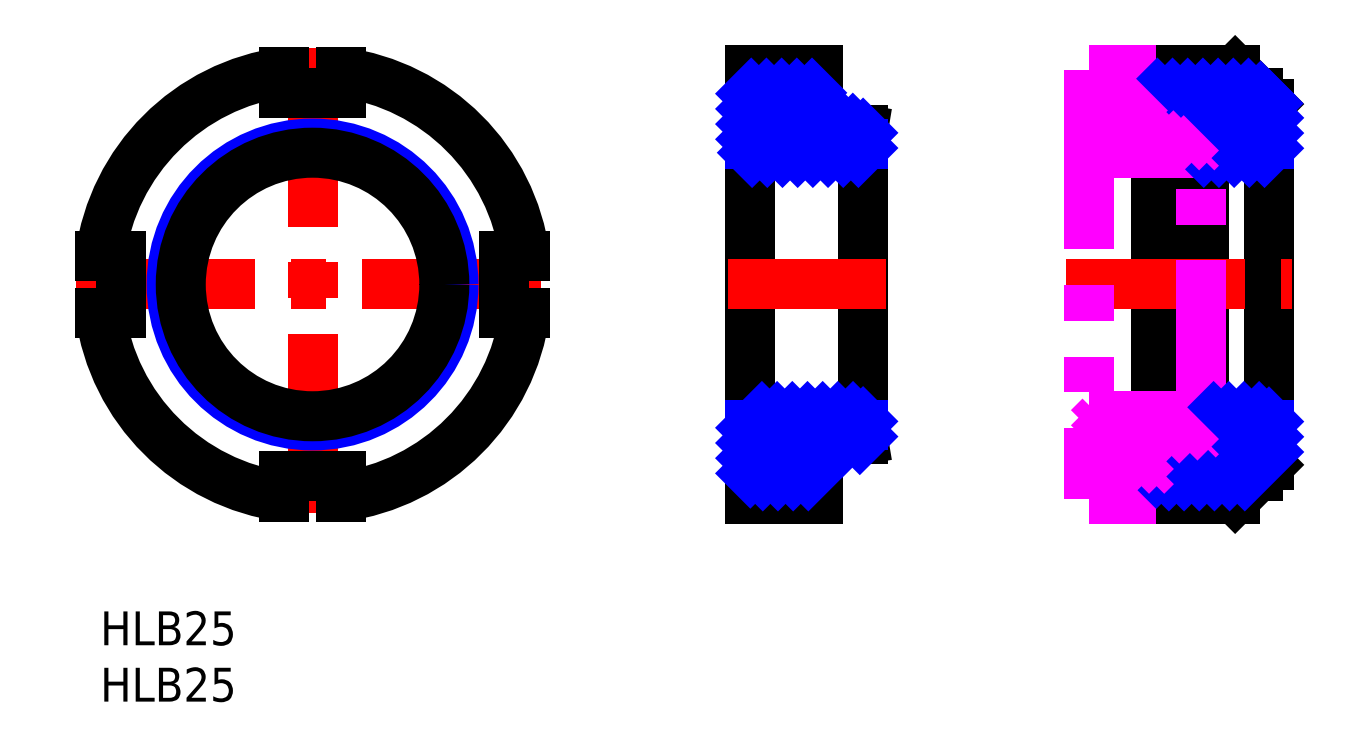
<metadata>
{"format":"dxf","ext":"dxf","renderer":"ezdxf+matplotlib","layout":"modelspace","background":"white","min_lineweight":24,"dpi":150}
</metadata>
<code>
0
SECTION
2
ENTITIES
0
INSERT
8
MSM_CONTINUOUS
2
*U5
10
0
20
0
30
0
0
INSERT
8
MSM_CONTINUOUS
2
*U6
10
0
20
0
30
0
0
LINE
8
MSM_CONTINUOUS
10
57.67
20
48
30
0
11
57.67
21
10
31
0
0
LINE
8
MSM_CONTINUOUS
10
67.67
20
15.27
30
0
11
67.67
21
42.73
31
0
0
ARC
8
MSM_CONTINUOUS
10
18.83
20
29
30
0
40
19
50
277.6
51
352.4
0
ARC
8
MSM_CONTINUOUS
10
18.83
20
29
30
0
40
19
50
187.6
51
262.4
0
LINE
8
MSM_CENTER
10
18.83
20
50
30
0
11
18.83
21
8
31
0
0
LINE
8
MSM_CONTINUOUS
10
16.33
20
12
30
0
11
21.33
21
12
31
0
0
LINE
8
MSM_CONTINUOUS
10
16.33
20
12
30
0
11
16.33
21
10.17
31
0
0
LINE
8
MSM_CONTINUOUS
10
21.33
20
12
30
0
11
21.33
21
10.17
31
0
0
LINE
8
MSM_CONTINUOUS
10
57.67
20
10
30
0
11
63.67
21
10
31
0
0
LINE
8
MSM_CONTINUOUS
10
57.67
20
12
30
0
11
63.67
21
12
31
0
0
LINE
8
MSM_CONTINUOUS
10
63.67
20
14.6
30
0
11
63.67
21
10
31
0
0
ARC
8
MSM_CONTINUOUS
10
18.83
20
29
30
0
40
19
50
7.561
51
82.44
0
LINE
8
MSM_CENTER
10
-2.165
20
29
30
0
11
39.83
21
29
31
0
0
ARC
8
MSM_CONTINUOUS
10
18.83
20
29
30
0
40
19
50
97.56
51
172.4
0
LINE
8
MSM_CONTINUOUS
10
1.835
20
31.5
30
0
11
1.835
21
26.5
31
0
0
LINE
8
MSM_CONTINUOUS
10
-2.84e-14
20
26.5
30
0
11
1.835
21
26.5
31
0
0
LINE
8
MSM_CONTINUOUS
10
-2.84e-14
20
31.5
30
0
11
1.835
21
31.5
31
0
0
LINE
8
MSM_CONTINUOUS
10
35.83
20
31.5
30
0
11
35.83
21
26.5
31
0
0
LINE
8
MSM_CONTINUOUS
10
35.83
20
26.5
30
0
11
37.67
21
26.5
31
0
0
LINE
8
MSM_CONTINUOUS
10
35.83
20
31.5
30
0
11
37.67
21
31.5
31
0
0
LINE
8
MSM_CONTINUOUS
10
16.33
20
46
30
0
11
21.33
21
46
31
0
0
LINE
8
MSM_CONTINUOUS
10
16.33
20
47.83
30
0
11
16.33
21
46
31
0
0
LINE
8
MSM_CONTINUOUS
10
21.33
20
47.83
30
0
11
21.33
21
46
31
0
0
LINE
8
MSM_CENTER
10
55.67
20
29
30
0
11
69.67
21
29
31
0
0
LINE
8
MSM_CONTINUOUS
10
57.67
20
48
30
0
11
63.67
21
48
31
0
0
LINE
8
MSM_CONTINUOUS
10
57.67
20
46
30
0
11
63.67
21
46
31
0
0
LINE
8
MSM_CONTINUOUS
10
63.67
20
48
30
0
11
63.67
21
43.4
31
0
0
LINE
8
MSM_CONTINUOUS
10
93.67
20
48
30
0
11
93.67
21
10
31
0
0
LINE
8
MSM_CONTINUOUS
10
97.87
20
42.8
30
0
11
97.87
21
15.2
31
0
0
LINE
8
MSM_CONTINUOUS
10
103.7
20
45
30
0
11
103.7
21
13
31
0
0
LINE
8
MSM_CONTINUOUS
10
93.67
20
10
30
0
11
100.7
21
10
31
0
0
LINE
8
MSM_CONTINUOUS
10
102.7
20
12
30
0
11
93.67
21
12
31
0
0
LINE
8
MSM_CONTINUOUS
10
93.67
20
14.5
30
0
11
97.87
21
15.2
31
0
0
LINE
8
MSM_CONTINUOUS
10
100.7
20
10
30
0
11
103.7
21
13
31
0
0
LINE
8
MSM_CONTINUOUS
10
93.67
20
48
30
0
11
100.7
21
48
31
0
0
LINE
8
MSM_CONTINUOUS
10
102.7
20
46
30
0
11
93.67
21
46
31
0
0
LINE
8
MSM_CENTER
10
85.67
20
29
30
0
11
105.7
21
29
31
0
0
LINE
8
MSM_CONTINUOUS
10
93.67
20
43.5
30
0
11
97.87
21
42.8
31
0
0
LINE
8
MSM_CONTINUOUS
10
103.7
20
45
30
0
11
100.7
21
48
31
0
0
LINE
8
MSM_CONTINUOUS
10
63.67
20
43.4
30
0
11
67.67
21
42.73
31
0
0
LINE
8
MSM_CONTINUOUS
10
63.67
20
14.6
30
0
11
67.67
21
15.27
31
0
0
CIRCLE
8
MSM_NARROW
10
18.83
20
29
30
0
40
12.5
0
CIRCLE
8
MSM_CONTINUOUS
10
18.83
20
29
30
0
40
11.69
0
LINE
8
MSM_CONTINUOUS
10
57.67
20
40.69
30
0
11
67.67
21
40.69
31
0
0
LINE
8
MSM_CONTINUOUS
10
57.67
20
17.31
30
0
11
67.67
21
17.31
31
0
0
LINE
8
MSM_CONTINUOUS
10
97.87
20
17.31
30
0
11
103.7
21
17.31
31
0
0
LINE
8
MSM_CONTINUOUS
10
97.87
20
40.69
30
0
11
103.7
21
40.69
31
0
0
LINE
8
MSM_NARROW
10
57.67
20
41.5
30
0
11
67.67
21
41.5
31
0
0
LINE
8
MSM_NARROW
10
97.87
20
41.5
30
0
11
103.7
21
41.5
31
0
0
LINE
8
MSM_NARROW
10
97.87
20
16.5
30
0
11
103.7
21
16.5
31
0
0
LINE
8
MSM_NARROW
10
57.67
20
16.5
30
0
11
67.67
21
16.5
31
0
0
LINE
8
MSM_IMAGINARY
10
87.67
20
48
30
0
11
87.67
21
10
31
0
0
LINE
8
MSM_IMAGINARY
10
87.67
20
10
30
0
11
93.67
21
10
31
0
0
LINE
8
MSM_IMAGINARY
10
87.67
20
12
30
0
11
93.67
21
12
31
0
0
LINE
8
MSM_IMAGINARY
10
87.67
20
48
30
0
11
93.67
21
48
31
0
0
LINE
8
MSM_IMAGINARY
10
87.67
20
46
30
0
11
93.67
21
46
31
0
0
LINE
8
MSM_IMAGINARY
10
97.67
20
15.27
30
0
11
97.67
21
42.73
31
0
0
LINE
8
MSM_IMAGINARY
10
93.67
20
43.4
30
0
11
97.67
21
42.73
31
0
0
LINE
8
MSM_IMAGINARY
10
93.67
20
14.6
30
0
11
97.67
21
15.27
31
0
0
LINE
8
MSM_IMAGINARY
10
87.67
20
17.31
30
0
11
97.67
21
17.31
31
0
0
LINE
8
MSM_IMAGINARY
10
87.67
20
40.69
30
0
11
97.67
21
40.69
31
0
0
LINE
8
MSM_IMAGINARY
10
87.67
20
41.5
30
0
11
97.67
21
41.5
31
0
0
LINE
8
MSM_IMAGINARY
10
87.67
20
16.5
30
0
11
97.67
21
16.5
31
0
0
LINE
8
MSM_NARROW
10
57.67
20
45.92
30
0
11
57.75
21
46
31
0
0
LINE
8
MSM_NARROW
10
57.67
20
44.57
30
0
11
59.1
21
46
31
0
0
LINE
8
MSM_NARROW
10
57.67
20
43.23
30
0
11
60.44
21
46
31
0
0
LINE
8
MSM_NARROW
10
57.67
20
41.88
30
0
11
61.79
21
46
31
0
0
LINE
8
MSM_NARROW
10
57.82
20
40.69
30
0
11
63.14
21
46
31
0
0
LINE
8
MSM_NARROW
10
59.17
20
40.69
30
0
11
63.67
21
45.19
31
0
0
LINE
8
MSM_NARROW
10
60.52
20
40.69
30
0
11
63.67
21
43.84
31
0
0
LINE
8
MSM_NARROW
10
61.87
20
40.69
30
0
11
64.45
21
43.27
31
0
0
LINE
8
MSM_NARROW
10
63.21
20
40.69
30
0
11
65.6
21
43.08
31
0
0
LINE
8
MSM_NARROW
10
64.56
20
40.69
30
0
11
66.76
21
42.89
31
0
0
LINE
8
MSM_NARROW
10
65.91
20
40.69
30
0
11
67.67
21
42.45
31
0
0
LINE
8
MSM_NARROW
10
67.25
20
40.69
30
0
11
67.67
21
41.1
31
0
0
LINE
8
MSM_NARROW
10
93.67
20
45.9
30
0
11
93.77
21
46
31
0
0
LINE
8
MSM_NARROW
10
93.67
20
44.55
30
0
11
95.12
21
46
31
0
0
LINE
8
MSM_NARROW
10
93.92
20
43.46
30
0
11
96.46
21
46
31
0
0
LINE
8
MSM_NARROW
10
95.08
20
43.27
30
0
11
97.81
21
46
31
0
0
LINE
8
MSM_NARROW
10
96.23
20
43.07
30
0
11
99.16
21
46
31
0
0
LINE
8
MSM_NARROW
10
97.39
20
42.88
30
0
11
100.5
21
46
31
0
0
LINE
8
MSM_NARROW
10
97.87
20
42.02
30
0
11
101.9
21
46
31
0
0
LINE
8
MSM_NARROW
10
97.89
20
40.69
30
0
11
102.9
21
45.74
31
0
0
LINE
8
MSM_NARROW
10
99.23
20
40.69
30
0
11
103.6
21
45.06
31
0
0
LINE
8
MSM_NARROW
10
100.6
20
40.69
30
0
11
103.7
21
43.78
31
0
0
LINE
8
MSM_NARROW
10
101.9
20
40.69
30
0
11
103.7
21
42.43
31
0
0
LINE
8
MSM_NARROW
10
103.3
20
40.69
30
0
11
103.7
21
41.08
31
0
0
LINE
8
MSM_NARROW
10
93.67
20
13.57
30
0
11
94.78
21
14.69
31
0
0
LINE
8
MSM_NARROW
10
93.67
20
12.22
30
0
11
96.4
21
14.96
31
0
0
LINE
8
MSM_NARROW
10
97.87
20
16.42
30
0
11
98.76
21
17.31
31
0
0
LINE
8
MSM_NARROW
10
94.79
20
12
30
0
11
100.1
21
17.31
31
0
0
LINE
8
MSM_NARROW
10
96.14
20
12
30
0
11
101.5
21
17.31
31
0
0
LINE
8
MSM_NARROW
10
97.49
20
12
30
0
11
102.8
21
17.31
31
0
0
LINE
8
MSM_NARROW
10
98.83
20
12
30
0
11
103.7
21
16.84
31
0
0
LINE
8
MSM_NARROW
10
100.2
20
12
30
0
11
103.7
21
15.49
31
0
0
LINE
8
MSM_NARROW
10
101.5
20
12
30
0
11
103.7
21
14.14
31
0
0
LINE
8
MSM_NARROW
10
57.67
20
16.29
30
0
11
58.7
21
17.31
31
0
0
LINE
8
MSM_NARROW
10
57.67
20
14.94
30
0
11
60.04
21
17.31
31
0
0
LINE
8
MSM_NARROW
10
57.67
20
13.59
30
0
11
61.39
21
17.31
31
0
0
LINE
8
MSM_NARROW
10
57.67
20
12.25
30
0
11
62.74
21
17.31
31
0
0
LINE
8
MSM_NARROW
10
58.77
20
12
30
0
11
64.08
21
17.31
31
0
0
LINE
8
MSM_NARROW
10
60.12
20
12
30
0
11
65.43
21
17.31
31
0
0
LINE
8
MSM_NARROW
10
61.47
20
12
30
0
11
63.67
21
14.2
31
0
0
LINE
8
MSM_NARROW
10
64.14
20
14.68
30
0
11
66.78
21
17.31
31
0
0
LINE
8
MSM_NARROW
10
62.81
20
12
30
0
11
63.67
21
12.86
31
0
0
LINE
8
MSM_NARROW
10
65.76
20
14.95
30
0
11
67.67
21
16.86
31
0
0
LINE
8
MSM_NARROW
10
67.38
20
15.22
30
0
11
67.67
21
15.51
31
0
0
LINE
8
MSM_IMAGINARY
10
87.67
20
45.92
30
0
11
87.75
21
46
31
0
0
LINE
8
MSM_IMAGINARY
10
87.67
20
44.57
30
0
11
89.1
21
46
31
0
0
LINE
8
MSM_IMAGINARY
10
87.67
20
43.23
30
0
11
90.44
21
46
31
0
0
LINE
8
MSM_IMAGINARY
10
87.67
20
41.88
30
0
11
91.79
21
46
31
0
0
LINE
8
MSM_IMAGINARY
10
87.82
20
40.69
30
0
11
93.14
21
46
31
0
0
LINE
8
MSM_IMAGINARY
10
89.17
20
40.69
30
0
11
93.67
21
45.19
31
0
0
LINE
8
MSM_IMAGINARY
10
90.52
20
40.69
30
0
11
93.67
21
43.84
31
0
0
LINE
8
MSM_IMAGINARY
10
91.87
20
40.69
30
0
11
94.45
21
43.27
31
0
0
LINE
8
MSM_IMAGINARY
10
93.21
20
40.69
30
0
11
95.6
21
43.08
31
0
0
LINE
8
MSM_IMAGINARY
10
94.56
20
40.69
30
0
11
96.76
21
42.89
31
0
0
LINE
8
MSM_IMAGINARY
10
95.91
20
40.69
30
0
11
97.67
21
42.45
31
0
0
LINE
8
MSM_IMAGINARY
10
97.25
20
40.69
30
0
11
97.67
21
41.1
31
0
0
LINE
8
MSM_IMAGINARY
10
87.67
20
16.29
30
0
11
88.7
21
17.31
31
0
0
LINE
8
MSM_IMAGINARY
10
87.67
20
14.94
30
0
11
90.04
21
17.31
31
0
0
LINE
8
MSM_IMAGINARY
10
87.67
20
13.59
30
0
11
91.39
21
17.31
31
0
0
LINE
8
MSM_IMAGINARY
10
87.67
20
12.25
30
0
11
92.74
21
17.31
31
0
0
LINE
8
MSM_IMAGINARY
10
88.77
20
12
30
0
11
94.08
21
17.31
31
0
0
LINE
8
MSM_IMAGINARY
10
90.12
20
12
30
0
11
95.43
21
17.31
31
0
0
LINE
8
MSM_IMAGINARY
10
91.47
20
12
30
0
11
93.67
21
14.2
31
0
0
LINE
8
MSM_IMAGINARY
10
94.14
20
14.68
30
0
11
96.78
21
17.31
31
0
0
LINE
8
MSM_IMAGINARY
10
92.81
20
12
30
0
11
93.67
21
12.86
31
0
0
LINE
8
MSM_IMAGINARY
10
95.76
20
14.95
30
0
11
97.67
21
16.86
31
0
0
LINE
8
MSM_IMAGINARY
10
97.38
20
15.22
30
0
11
97.67
21
15.51
31
0
0
ENDSEC
0
EOF

</code>
